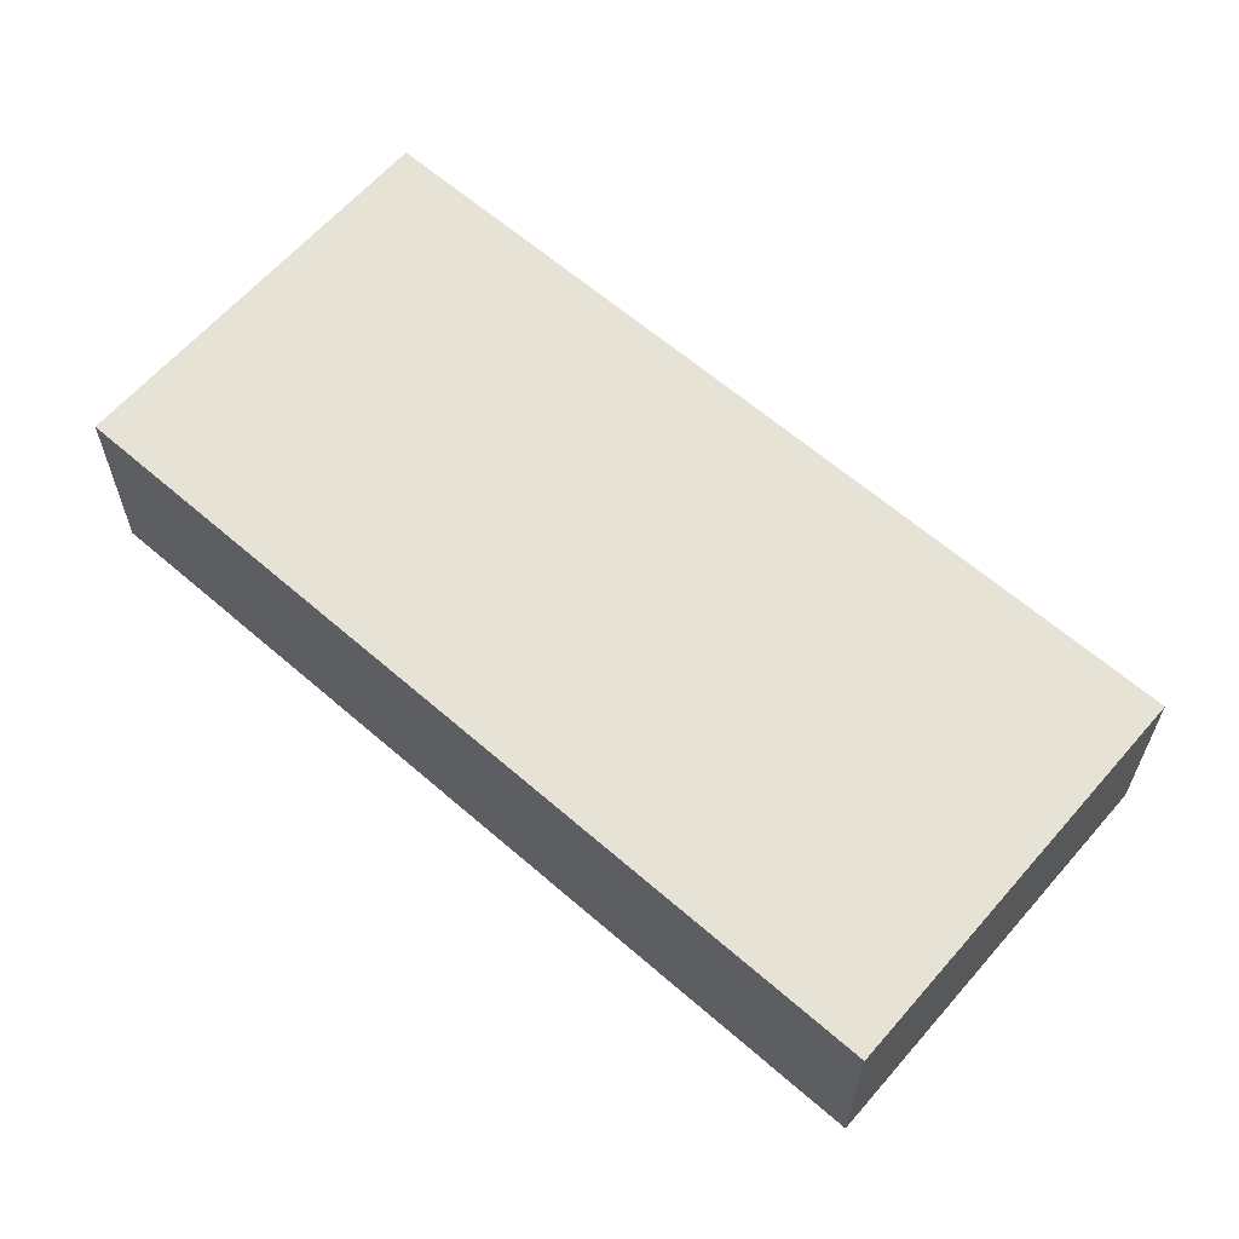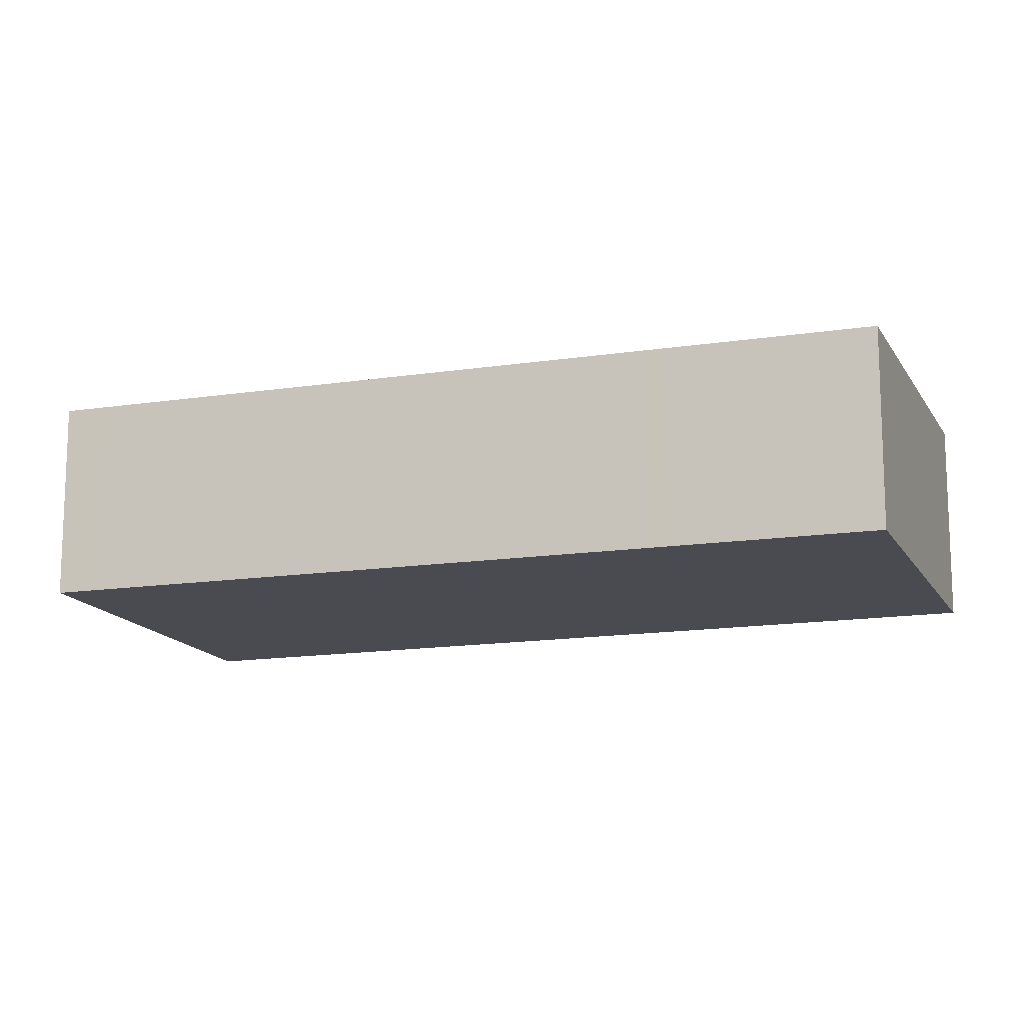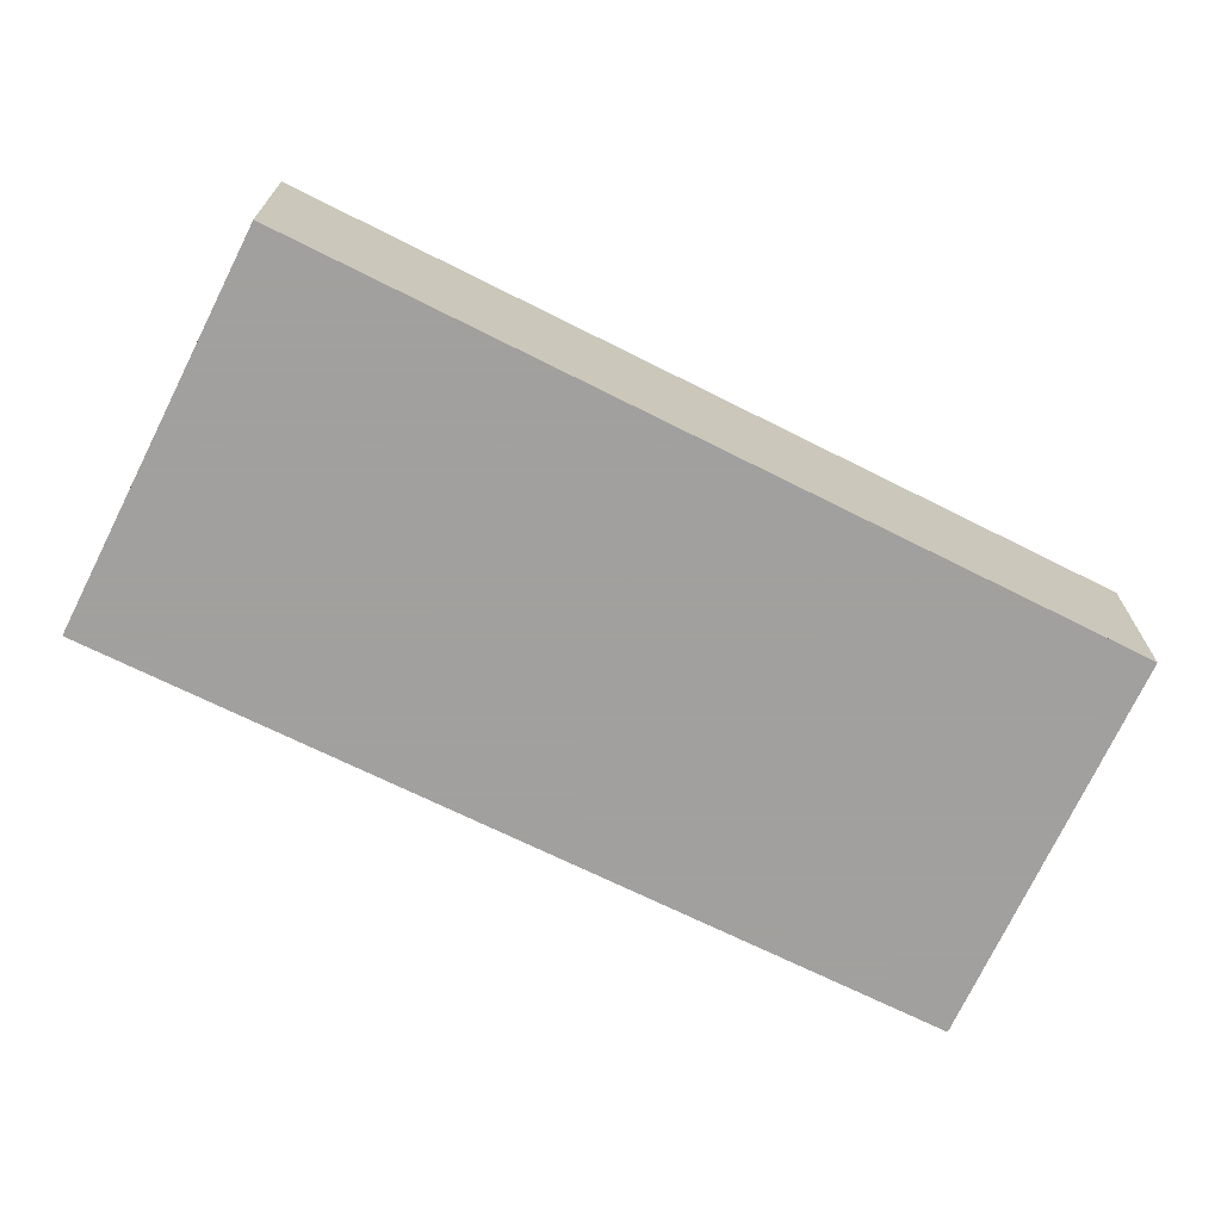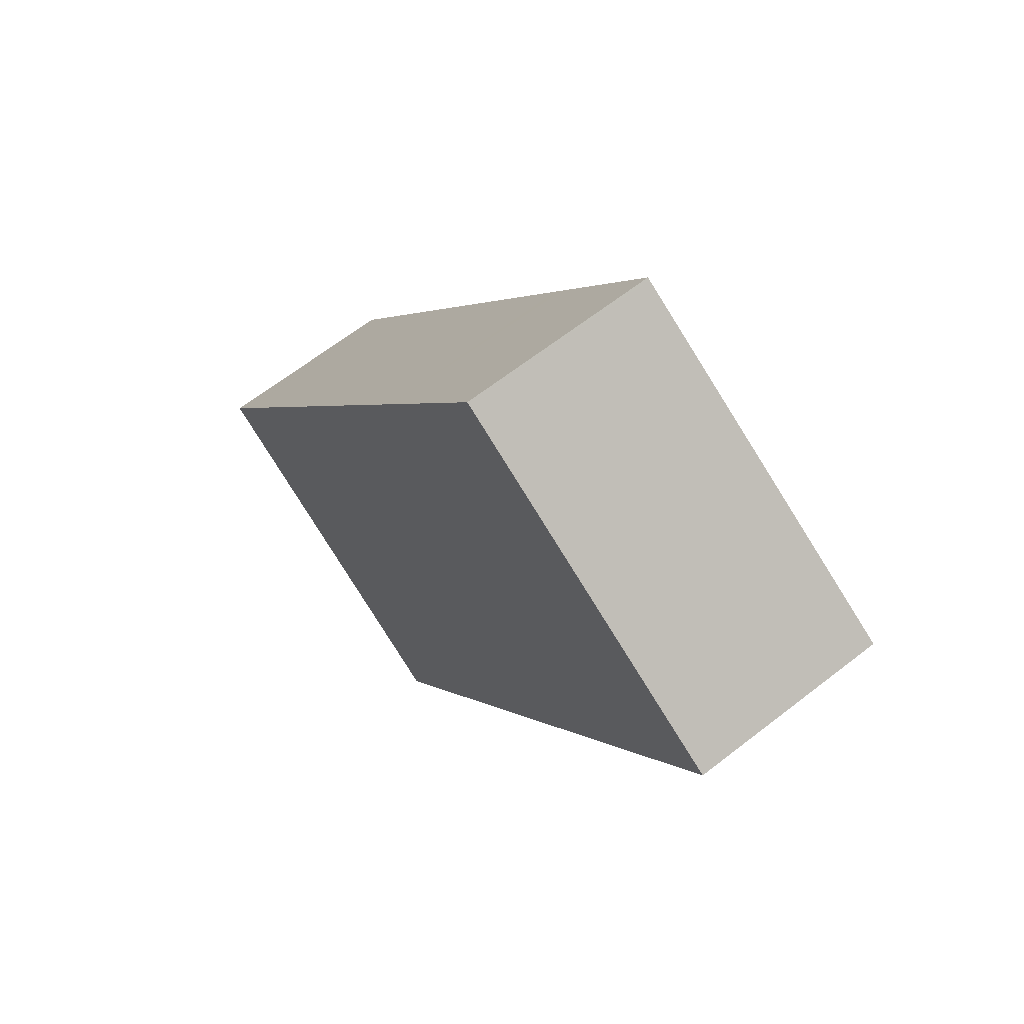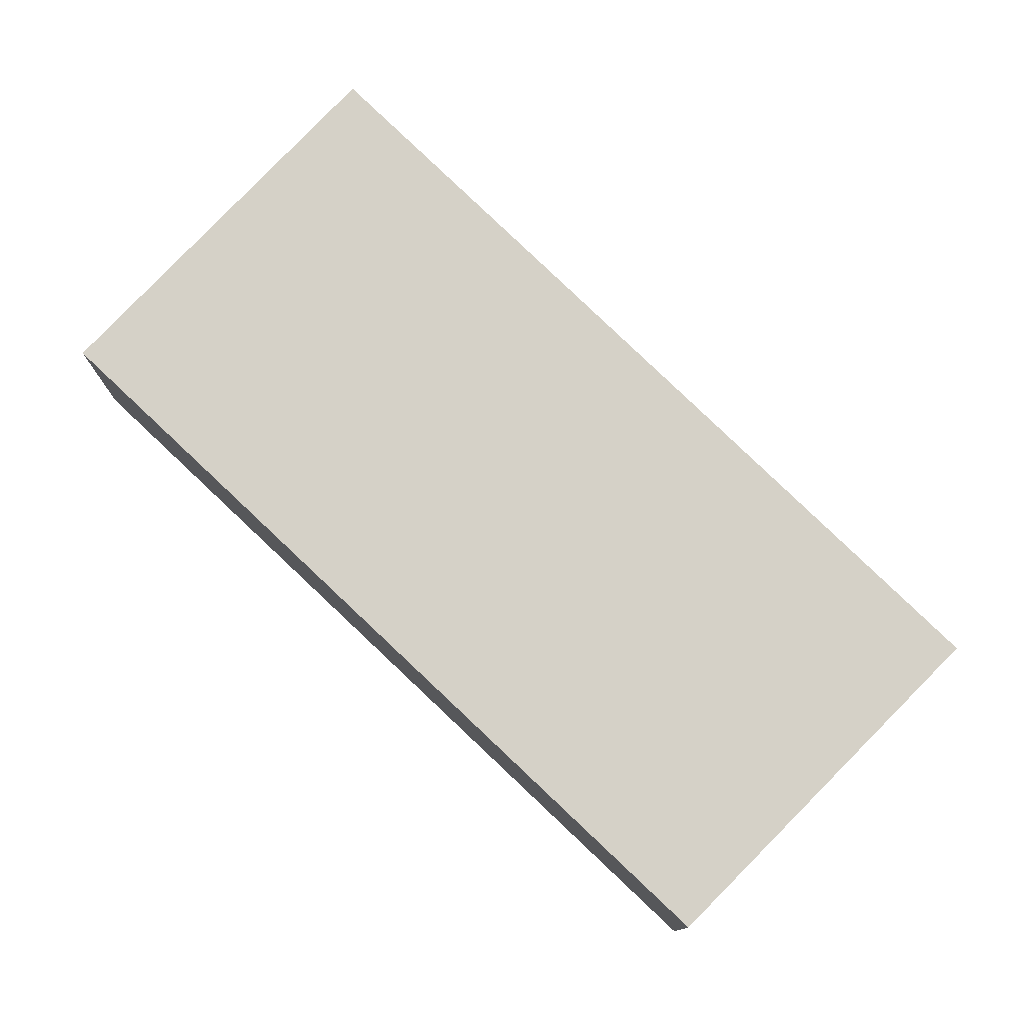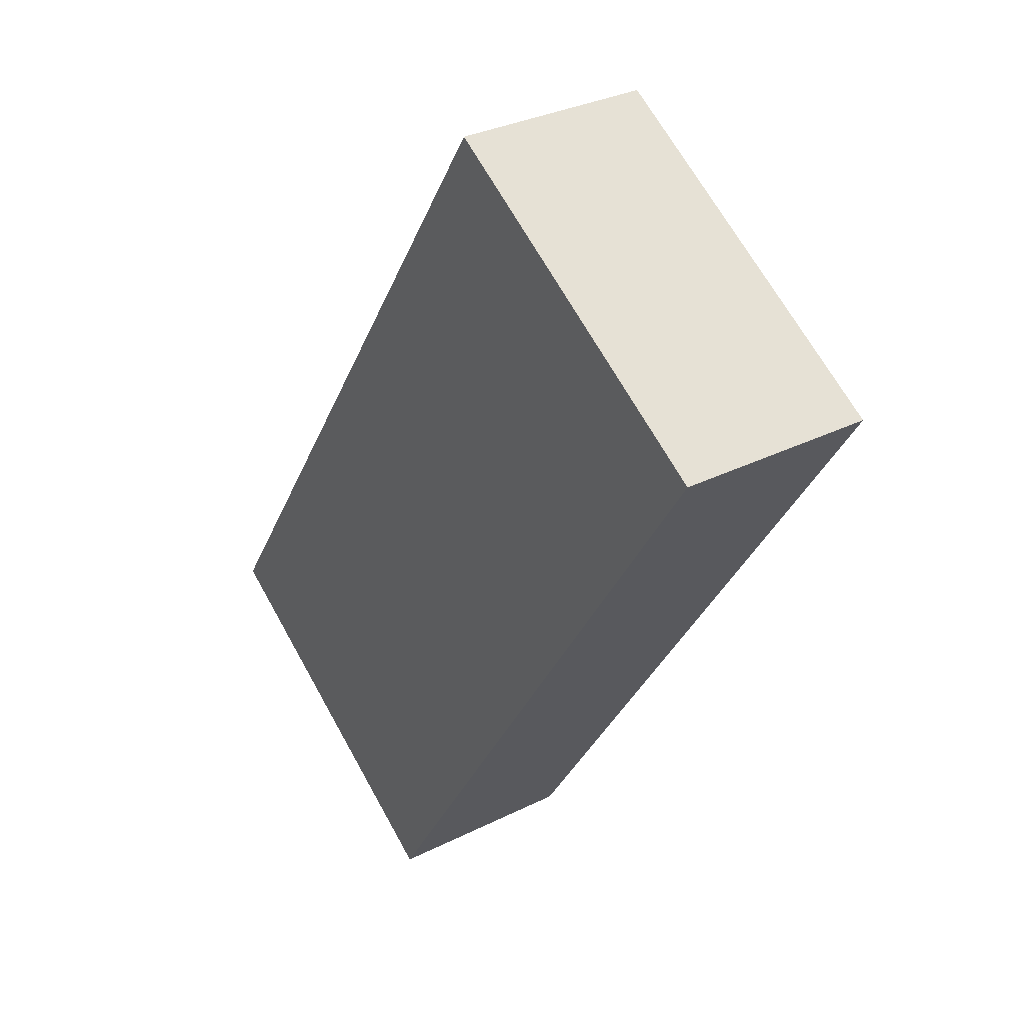
<metadata>
{"format":"obj","ext":"obj","renderer":"f3d","projection":"perspective","resolution":1024,"background":"white","views":[{"elev":64.4,"azim":-16.4,"up":"+Z"},{"elev":-14.5,"azim":141.4,"up":"+Z"},{"elev":-71.9,"azim":96.4,"up":"+Z"},{"elev":65.1,"azim":-128.1,"up":"+Y"},{"elev":78.4,"azim":166.5,"up":"+Z"},{"elev":31.7,"azim":-125.3,"up":"+Y"}]}
</metadata>
<code>
v -1902 -620 2.016
v -1899 -618 1.984
v -1894 -625.2 1.971
v -1897 -627.3 2.004
v -1899 -618 1.984
v -1894 -625.2 1.971
v -1897 -619.7 1.981
v -1897 -619.7 1.981
v -1901 -621.9 2.013
v -1898 -618.4 1.983
v -1898 -618.4 1.983
v -1902 -620.5 2.015
v -1900 -618.7 1.995
v -1899 -619.1 1.994
v -1899 -620.5 1.992
v -1901 -619.6 2.01
v -1901 -620.1 2.009
v -1900 -621.4 2.007
v -1900 -619.2 1.996
v -1900 -618.8 1.997
v -1899 -620.6 1.994
v -1895 -625.9 1.982
v -1897 -626.9 1.997
v -1895 -626.1 1.985
v -1897 -619.9 1.981
v -1897 -619.9 1.98
v -1901 -621.9 2.013
v -1900 -621.5 2.006
v -1898 -620.6 1.992
v -1899 -620.7 1.993
v -1901 -621.7 2.011
v -1901 -620.4 2.013
v -1897 -627.2 2.002
v -1900 -621.8 2.011
v -1902 -619.9 2.014
v -1894 -624.7 1.972
v -1894 -624.7 1.972
v -1897 -626.7 2.003
v -1897 -626.4 1.998
v -1895 -625.4 1.983
v -1896 -625.6 1.985
v -1898 -626.8 2.005
v -1894 -624.7 1.972
v -1894 -624.8 1.972
v -1897 -626.5 1.998
v -1897 -626.8 2.003
v -1895 -625.5 1.983
v -1896 -625.6 1.985
v -1898 -626.9 2.005
v -1894 -625.1 1.971
v -1894 -625.1 1.971
v -1897 -627.1 2.002
v -1897 -626.8 1.997
v -1895 -625.8 1.982
v -1895 -626 1.985
v -1897 -627.2 2.004
v -1899 -619.1 1.994
v -1900 -618.7 1.995
v -1899 -620.4 1.992
v -1897 -622.6 1.988
v -1898 -620.6 1.991
v -1895 -625.5 1.983
v -1895 -625.9 1.983
v -1895 -625.8 1.983
v -1895 -625.5 1.983
v -1900 -619.6 2.002
v -1900 -619.2 2.002
v -1899 -621 1.999
v -1896 -626 1.991
v -1899 -621.1 1.999
v -1896 -626.4 1.99
v -1896 -626.4 1.991
v -1896 -626 1.991
v -1898 -618.4 1.983
v -1899 -618 1.984
v -1897 -619.8 1.981
v -1894 -624.8 1.973
v -1897 -619.9 1.981
v -1894 -625.2 1.972
v -1894 -625.2 1.972
v -1894 -624.8 1.973
v -1902 -619.9 2.014
v -1902 -620 2.016
v -1902 -620 0
v -1902 -619.9 0
v -1898 -618.4 1.983
v -1899 -618 1.984
v -1899 -618 -2.22e-16
v -1898 -618.4 0
v -1894 -625.2 1.971
v -1894 -625.2 1.971
v -1894 -625.2 2.22e-16
v -1894 -625.2 0
v -1897 -627.2 2.004
v -1897 -627.3 2.004
v -1897 -627.3 0
v -1897 -627.2 0
v -1899 -618 1.984
v -1899 -618 1.984
v -1899 -618 -2.22e-16
v -1899 -618 -2.22e-16
v -1894 -625.2 1.972
v -1894 -625.2 1.971
v -1894 -625.2 0
v -1894 -625.2 2.22e-16
v -1897 -619.9 1.98
v -1897 -619.7 1.981
v -1897 -619.7 -2.22e-16
v -1897 -619.9 -2.22e-16
v -1902 -620.5 2.015
v -1901 -621.9 2.013
v -1901 -621.9 0
v -1902 -620.5 0
v -1897 -619.7 1.981
v -1898 -618.4 1.983
v -1898 -618.4 0
v -1897 -619.7 -2.22e-16
v -1902 -620 2.016
v -1902 -620.5 2.015
v -1902 -620.5 0
v -1902 -620 0
v -1900 -618.7 1.995
v -1900 -618.7 1.995
v -1900 -618.7 0
v -1900 -618.7 0
v -1900 -619.2 2.002
v -1901 -619.6 2.01
v -1901 -619.6 0
v -1900 -619.2 0
v -1900 -618.7 1.995
v -1900 -618.8 1.997
v -1900 -618.8 -2.22e-16
v -1900 -618.7 0
v -1895 -625.9 1.983
v -1895 -625.9 1.982
v -1895 -625.9 0
v -1895 -625.9 0
v -1897 -627.2 2.002
v -1897 -626.9 1.997
v -1897 -626.9 0
v -1897 -627.2 0
v -1896 -626.4 1.99
v -1895 -626.1 1.985
v -1895 -626.1 2.22e-16
v -1896 -626.4 2.22e-16
v -1894 -624.7 1.972
v -1897 -619.9 1.98
v -1897 -619.9 -2.22e-16
v -1894 -624.7 2.22e-16
v -1901 -621.9 2.013
v -1901 -621.9 2.013
v -1901 -621.9 0
v -1901 -621.9 0
v -1897 -627.3 2.004
v -1897 -627.2 2.002
v -1897 -627.2 0
v -1897 -627.3 0
v -1901 -619.6 2.01
v -1902 -619.9 2.014
v -1902 -619.9 0
v -1901 -619.6 0
v -1894 -624.7 1.972
v -1894 -624.7 1.972
v -1894 -624.7 2.22e-16
v -1894 -624.7 -2.22e-16
v -1901 -621.9 2.013
v -1898 -626.8 2.005
v -1898 -626.8 0
v -1901 -621.9 0
v -1894 -625.1 1.971
v -1894 -624.7 1.972
v -1894 -624.7 -2.22e-16
v -1894 -625.1 0
v -1898 -626.8 2.005
v -1898 -626.9 2.005
v -1898 -626.9 0
v -1898 -626.8 0
v -1894 -625.2 1.971
v -1894 -625.1 1.971
v -1894 -625.1 0
v -1894 -625.2 2.22e-16
v -1898 -626.9 2.005
v -1897 -627.2 2.004
v -1897 -627.2 0
v -1898 -626.9 0
v -1899 -618 1.984
v -1900 -618.7 1.995
v -1900 -618.7 0
v -1899 -618 0
v -1895 -626.1 1.985
v -1895 -625.9 1.983
v -1895 -625.9 0
v -1895 -626.1 2.22e-16
v -1900 -618.8 1.997
v -1900 -619.2 2.002
v -1900 -619.2 0
v -1900 -618.8 -2.22e-16
v -1897 -626.9 1.997
v -1896 -626.4 1.99
v -1896 -626.4 2.22e-16
v -1897 -626.9 0
v -1899 -618 1.984
v -1899 -618 1.984
v -1899 -618 0
v -1899 -618 -2.22e-16
v -1895 -625.9 1.982
v -1894 -625.2 1.972
v -1894 -625.2 2.22e-16
v -1895 -625.9 0
v -1902 -620 0
v -1899 -618 0
v -1894 -625.2 0
v -1897 -627.3 0
f 32 17 18 31
f 11 7 8 10
f 44 36 37 43
f 46 38 39 45
f 10 5 2 11
f 35 16 17 32
f 75 5 10 74
f 74 10 8 76
f 20 13 14 19
f 19 14 15 21
f 67 20 19 66
f 66 19 21 68
f 77 36 44 81
f 62 40 47 65
f 69 41 48 73
f 25 8 7 26
f 31 18 28 34
f 76 8 25 78
f 30 21 15 29
f 68 21 30 70
f 31 9 12 32
f 49 42 38 46
f 32 12 1 35
f 34 27 9 31
f 36 25 26 37
f 38 34 28 39
f 78 25 36 77
f 60 40 62
f 70 30 41 69
f 42 27 34 38
f 51 3 6 50
f 53 23 33 52
f 80 50 6 79
f 64 54 22 63
f 72 55 24 71
f 52 33 4 56
f 50 44 43 51
f 52 46 45 53
f 81 44 50 80
f 65 47 54 64
f 73 48 55 72
f 56 49 46 52
f 57 14 13 58
f 59 15 14 57
f 60 29 61
f 62 41 30 29 60
f 63 24 55 64
f 64 55 48 65
f 65 48 41 62
f 61 29 15 59
f 66 17 16 67
f 68 18 17 66
f 69 39 28 70
f 71 23 53 72
f 72 53 45 73
f 73 45 39 69
f 70 28 18 68
f 74 57 58 75
f 76 59 57 74
f 77 40 60 61 78
f 79 22 54 80
f 80 54 47 81
f 81 47 40 77
f 78 61 59 76
f 83 84 85 82
f 87 88 89 86
f 91 92 93 90
f 95 96 97 94
f 99 100 101 98
f 103 104 105 102
f 107 108 109 106
f 111 112 113 110
f 115 116 117 114
f 119 120 121 118
f 123 124 125 122
f 127 128 129 126
f 131 132 133 130
f 135 136 137 134
f 139 140 141 138
f 143 144 145 142
f 147 148 149 146
f 151 152 153 150
f 155 156 157 154
f 159 160 161 158
f 163 164 165 162
f 167 168 169 166
f 171 172 173 170
f 175 176 177 174
f 179 180 181 178
f 183 184 185 182
f 187 188 189 186
f 191 192 193 190
f 195 196 197 194
f 199 200 201 198
f 203 204 205 202
f 207 208 209 206
f 211 212 213 210

</code>
